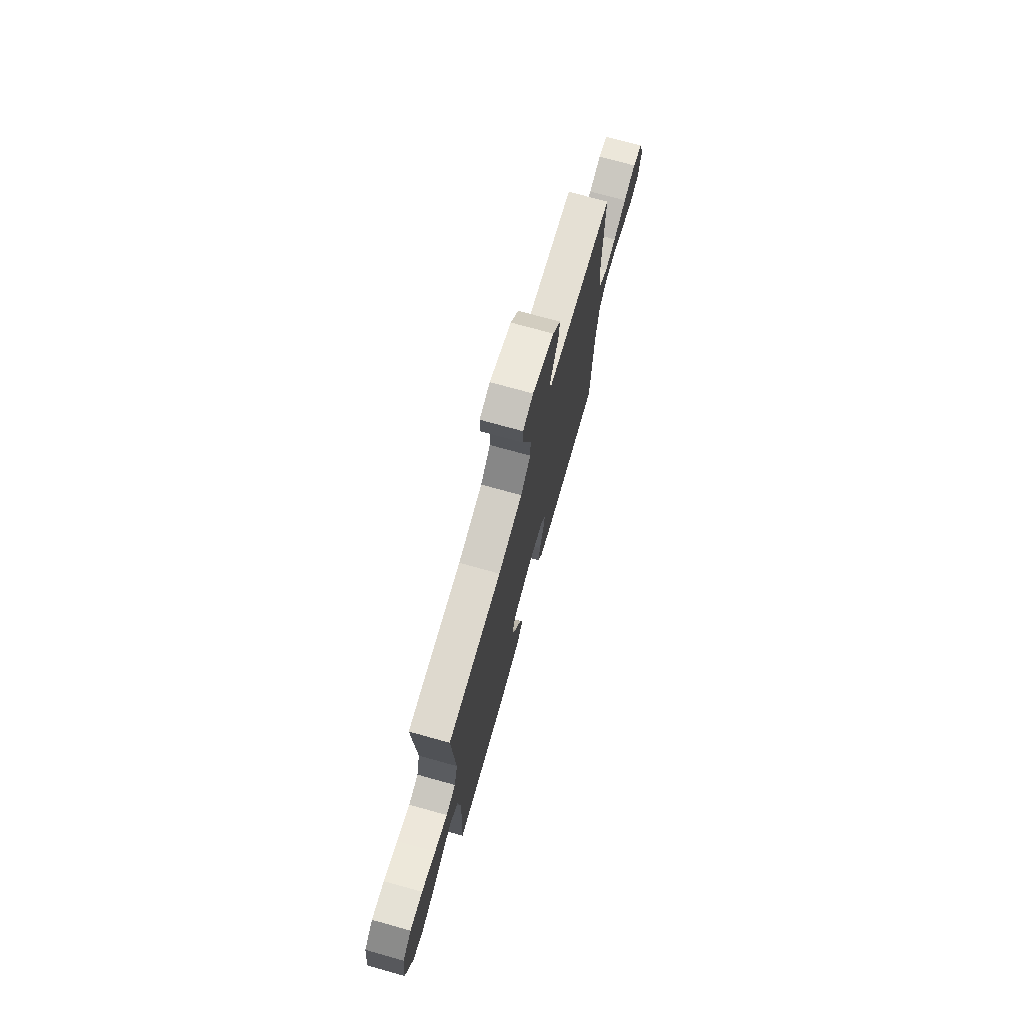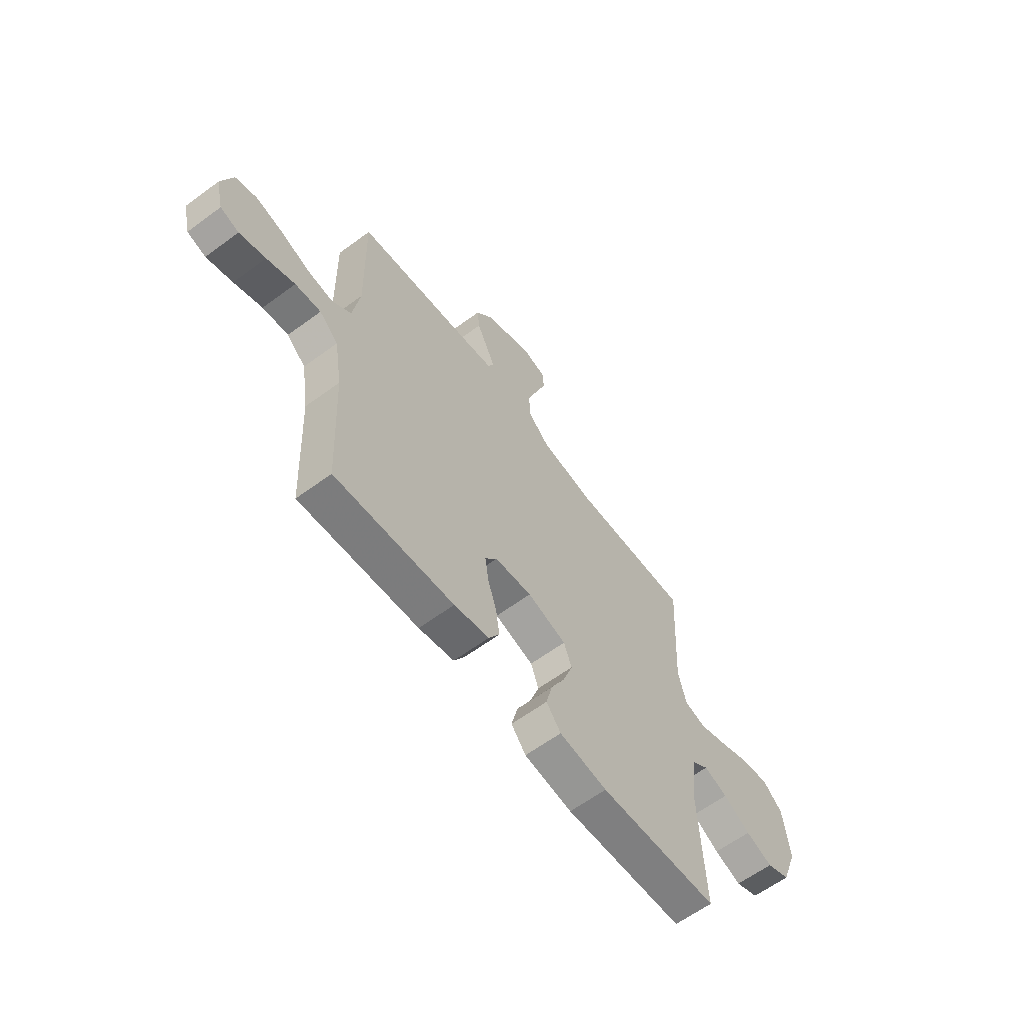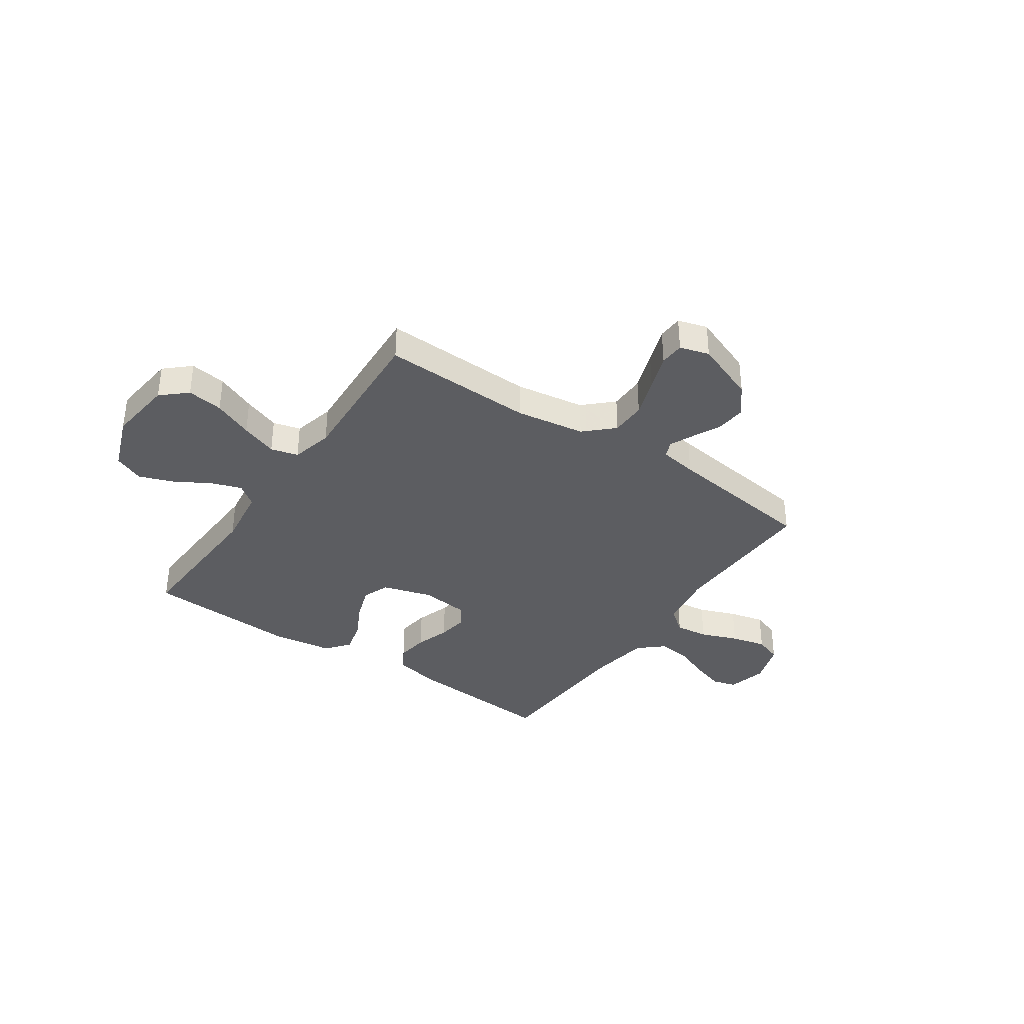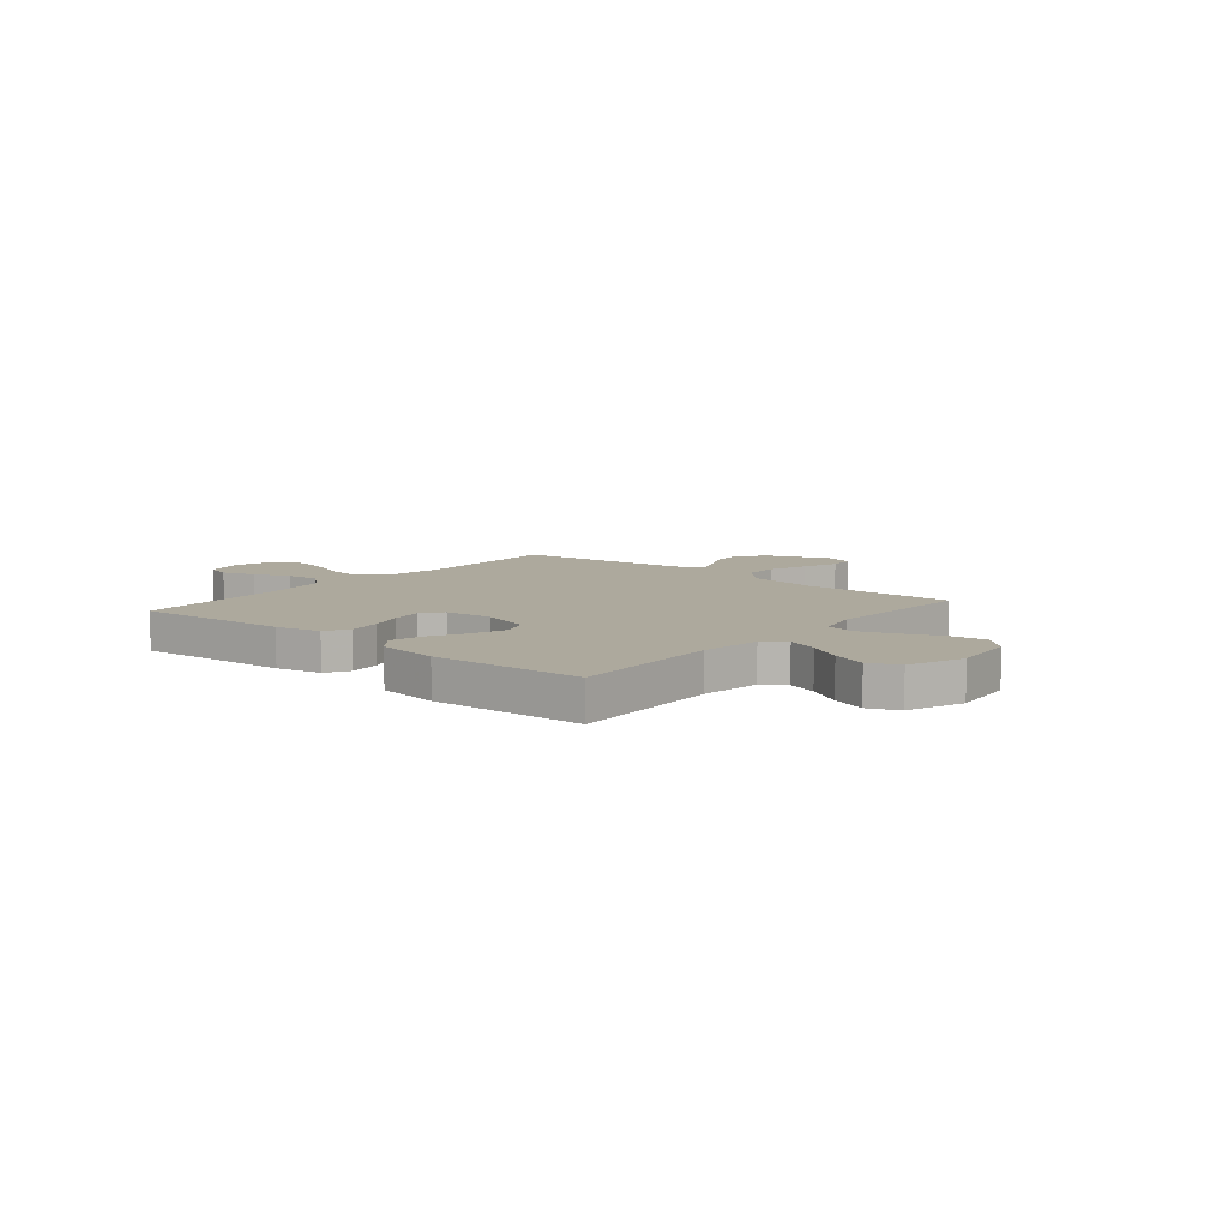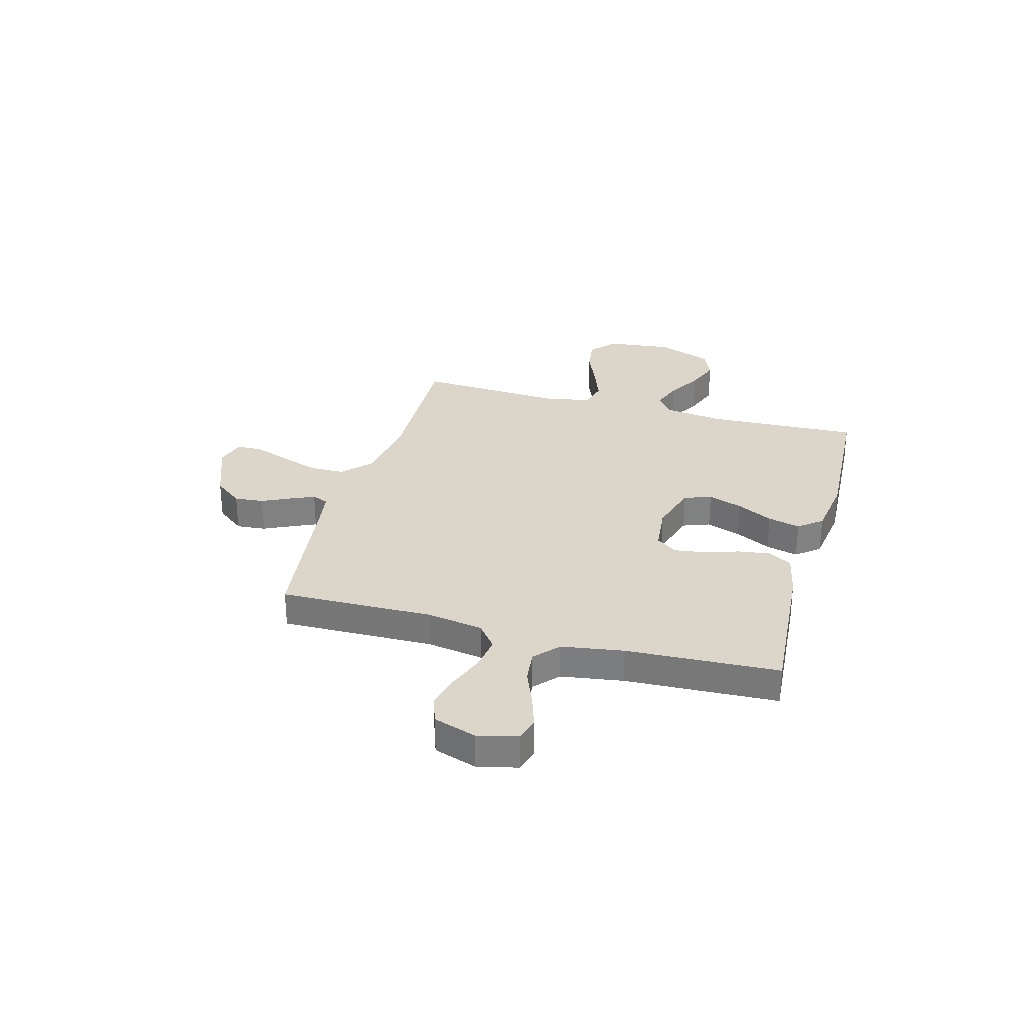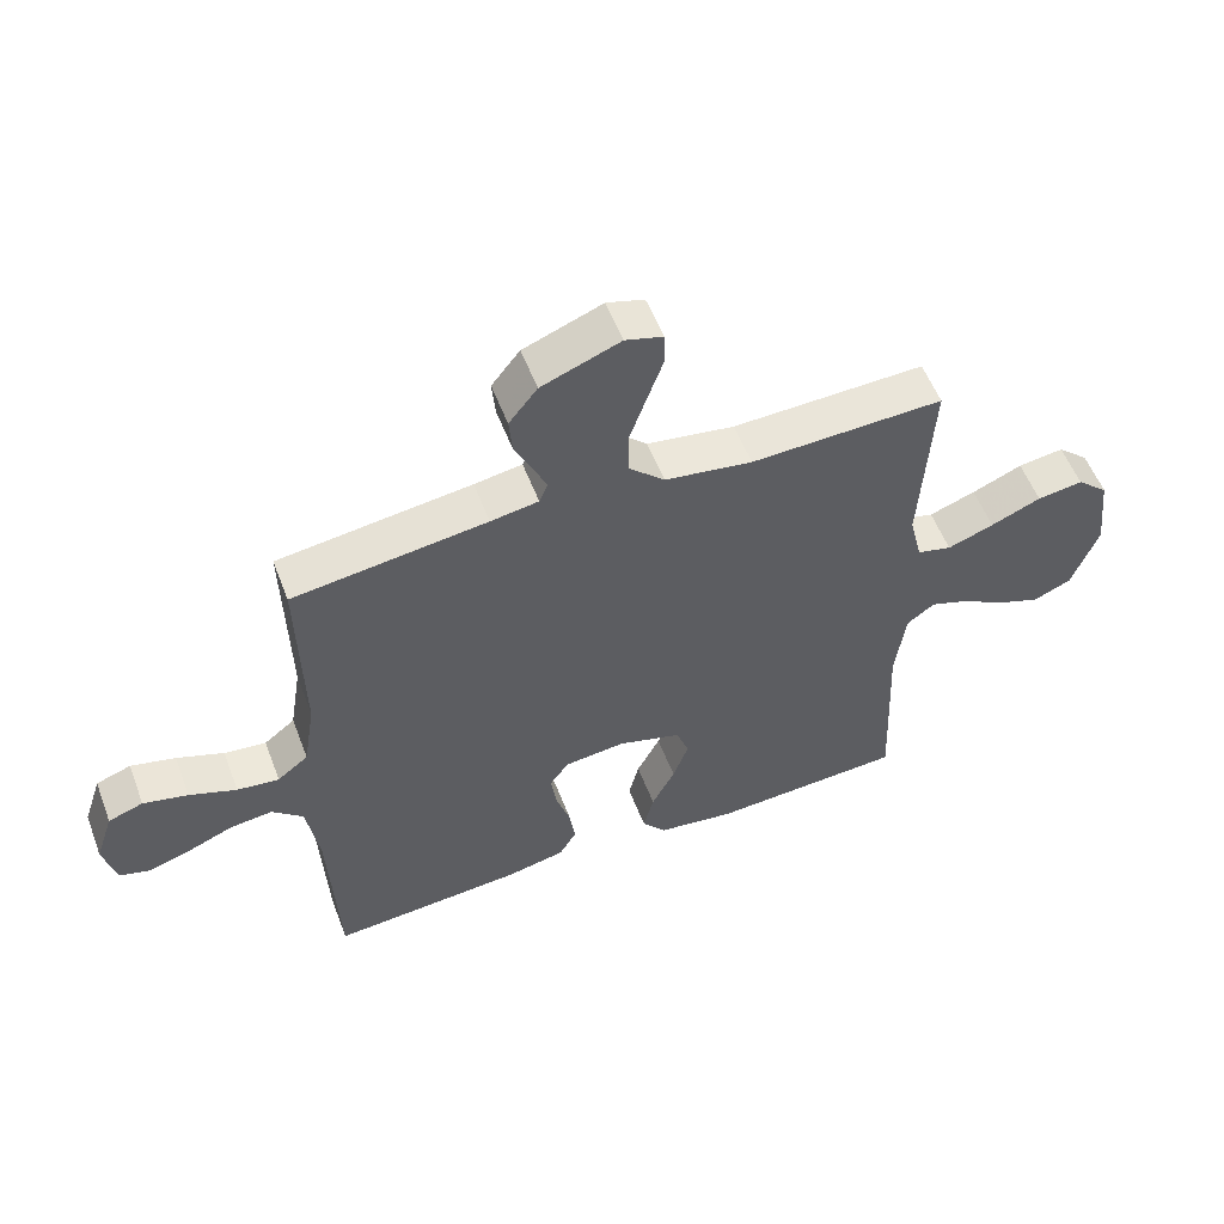
<metadata>
{"format":"obj","ext":"obj","renderer":"f3d","projection":"perspective","resolution":1024,"background":"white","views":[{"elev":73.3,"azim":-74.4,"up":"+Z"},{"elev":-62.0,"azim":126.8,"up":"+Z"},{"elev":-36.4,"azim":-34.4,"up":"+Y"},{"elev":8.8,"azim":-140.0,"up":"+Y"},{"elev":30.1,"azim":105.5,"up":"+Y"},{"elev":55.5,"azim":159.2,"up":"+Z"}]}
</metadata>
<code>
v 0.5 0.07 -0.5
v 0.2 0.07 -0.477
v 0.111 0.07 -0.458
v 0.084 0.07 -0.412
v 0.093 0.07 -0.349
v 0.115 0.07 -0.281
v 0.124 0.07 -0.22
v 0.094 0.07 -0.178
v 0 0.07 -0.168
v -0.098 0.07 -0.197
v -0.118 0.07 -0.251
v -0.094 0.07 -0.319
v -0.058 0.07 -0.389
v -0.042 0.07 -0.453
v -0.079 0.07 -0.499
v -0.2 0.07 -0.516
v -0.5 0.07 -0.5
v -0.487 0.07 -0.2
v -0.503 0.07 -0.081
v -0.546 0.07 -0.049
v -0.606 0.07 -0.07
v -0.674 0.07 -0.11
v -0.742 0.07 -0.135
v -0.801 0.07 -0.11
v -0.842 0.07 0
v -0.827 0.07 0.129
v -0.778 0.07 0.173
v -0.707 0.07 0.163
v -0.629 0.07 0.13
v -0.557 0.07 0.104
v -0.503 0.07 0.118
v -0.483 0.07 0.2
v -0.5 0.07 0.5
v -0.2 0.07 0.491
v -0.064 0.07 0.512
v -0.009 0.07 0.564
v -0.008 0.07 0.634
v -0.035 0.07 0.711
v -0.06 0.07 0.781
v -0.058 0.07 0.83
v 0 0.07 0.847
v 0.122 0.07 0.8
v 0.166 0.07 0.744
v 0.161 0.07 0.686
v 0.134 0.07 0.63
v 0.113 0.07 0.583
v 0.126 0.07 0.551
v 0.2 0.07 0.539
v 0.5 0.07 0.5
v 0.494 0.07 0.2
v 0.512 0.07 0.088
v 0.56 0.07 0.05
v 0.625 0.07 0.058
v 0.698 0.07 0.086
v 0.767 0.07 0.103
v 0.821 0.07 0.084
v 0.849 0.07 0
v 0.83 0.07 -0.078
v 0.783 0.07 -0.092
v 0.717 0.07 -0.071
v 0.646 0.07 -0.042
v 0.581 0.07 -0.035
v 0.533 0.07 -0.078
v 0.514 0.07 -0.2
v 0.5 0 -0.5
v 0.2 0 -0.477
v 0.111 0 -0.458
v 0.084 0 -0.412
v 0.093 0 -0.349
v 0.115 0 -0.281
v 0.124 0 -0.22
v 0.094 0 -0.178
v 0 0 -0.168
v -0.098 0 -0.197
v -0.118 0 -0.251
v -0.094 0 -0.319
v -0.058 0 -0.389
v -0.042 0 -0.453
v -0.079 0 -0.499
v -0.2 0 -0.516
v -0.5 0 -0.5
v -0.487 0 -0.2
v -0.503 0 -0.081
v -0.546 0 -0.049
v -0.606 0 -0.07
v -0.674 0 -0.11
v -0.742 0 -0.135
v -0.801 0 -0.11
v -0.842 0 0
v -0.827 0 0.129
v -0.778 0 0.173
v -0.707 0 0.163
v -0.629 0 0.13
v -0.557 0 0.104
v -0.503 0 0.118
v -0.483 0 0.2
v -0.5 0 0.5
v -0.2 0 0.491
v -0.064 0 0.512
v -0.009 0 0.564
v -0.008 0 0.634
v -0.035 0 0.711
v -0.06 0 0.781
v -0.058 0 0.83
v 0 0 0.847
v 0.122 0 0.8
v 0.166 0 0.744
v 0.161 0 0.686
v 0.134 0 0.63
v 0.113 0 0.583
v 0.126 0 0.551
v 0.2 0 0.539
v 0.5 0 0.5
v 0.494 0 0.2
v 0.512 0 0.088
v 0.56 0 0.05
v 0.625 0 0.058
v 0.698 0 0.086
v 0.767 0 0.103
v 0.821 0 0.084
v 0.849 0 0
v 0.83 0 -0.078
v 0.783 0 -0.092
v 0.717 0 -0.071
v 0.646 0 -0.042
v 0.581 0 -0.035
v 0.533 0 -0.078
v 0.514 0 -0.2
f 59 60 61
f 58 59 61
f 57 58 61
f 56 57 61
f 55 56 61
f 54 55 61
f 53 54 61
f 52 53 61 62
f 51 52 62 63
f 48 49 50
f 51 63 64
f 50 51 64
f 48 50 64
f 47 48 64
f 43 44 45
f 42 43 45
f 41 42 45
f 40 41 45
f 39 40 45
f 38 39 45
f 37 38 45 46
f 36 37 46 47
f 32 33 34
f 31 32 34 35
f 27 28 29
f 26 27 29
f 25 26 29
f 24 25 29
f 23 24 29
f 22 23 29
f 21 22 29
f 20 21 29 30
f 19 20 30 31
f 16 17 18
f 15 16 18
f 14 15 18
f 13 14 18
f 12 13 18
f 18 19 31
f 12 18 31
f 11 12 31
f 4 5 6
f 3 4 6
f 2 3 6
f 1 2 6
f 64 1 6
f 64 6 7
f 64 7 8
f 47 64 8
f 36 47 8
f 35 36 8
f 10 11 31 35
f 9 10 35
f 8 9 35
f 125 124 123
f 125 123 122
f 125 122 121
f 125 121 120
f 125 120 119
f 125 119 118
f 125 118 117
f 126 125 117 116
f 127 126 116 115
f 114 113 112
f 128 127 115
f 128 115 114
f 128 114 112
f 128 112 111
f 109 108 107
f 109 107 106
f 109 106 105
f 109 105 104
f 109 104 103
f 109 103 102
f 110 109 102 101
f 111 110 101 100
f 98 97 96
f 99 98 96 95
f 93 92 91
f 93 91 90
f 93 90 89
f 93 89 88
f 93 88 87
f 93 87 86
f 93 86 85
f 94 93 85 84
f 95 94 84 83
f 82 81 80
f 82 80 79
f 82 79 78
f 82 78 77
f 82 77 76
f 95 83 82
f 95 82 76
f 95 76 75
f 70 69 68
f 70 68 67
f 70 67 66
f 70 66 65
f 70 65 128
f 71 70 128
f 72 71 128
f 72 128 111
f 72 111 100
f 72 100 99
f 99 95 75 74
f 99 74 73
f 99 73 72
f 1 65 66 2
f 2 66 67 3
f 3 67 68 4
f 4 68 69 5
f 5 69 70 6
f 6 70 71 7
f 7 71 72 8
f 8 72 73 9
f 9 73 74 10
f 10 74 75 11
f 11 75 76 12
f 12 76 77 13
f 13 77 78 14
f 14 78 79 15
f 15 79 80 16
f 16 80 81 17
f 17 81 82 18
f 18 82 83 19
f 19 83 84 20
f 20 84 85 21
f 21 85 86 22
f 22 86 87 23
f 23 87 88 24
f 24 88 89 25
f 25 89 90 26
f 26 90 91 27
f 27 91 92 28
f 28 92 93 29
f 29 93 94 30
f 30 94 95 31
f 31 95 96 32
f 32 96 97 33
f 33 97 98 34
f 34 98 99 35
f 35 99 100 36
f 36 100 101 37
f 37 101 102 38
f 38 102 103 39
f 39 103 104 40
f 40 104 105 41
f 41 105 106 42
f 42 106 107 43
f 43 107 108 44
f 44 108 109 45
f 45 109 110 46
f 46 110 111 47
f 47 111 112 48
f 48 112 113 49
f 49 113 114 50
f 50 114 115 51
f 51 115 116 52
f 52 116 117 53
f 53 117 118 54
f 54 118 119 55
f 55 119 120 56
f 56 120 121 57
f 57 121 122 58
f 58 122 123 59
f 59 123 124 60
f 60 124 125 61
f 61 125 126 62
f 62 126 127 63
f 63 127 128 64
f 64 128 65 1

</code>
